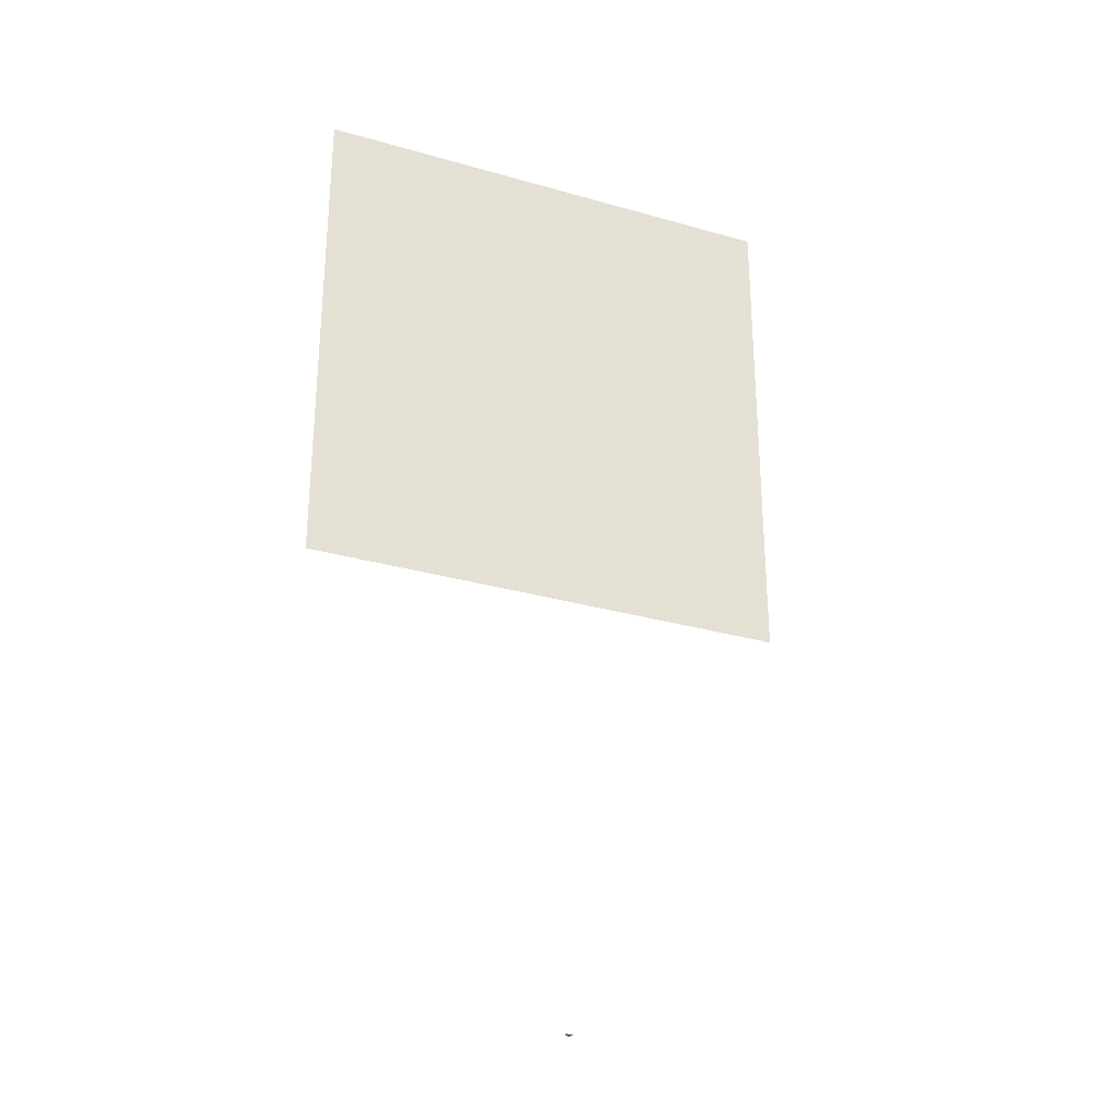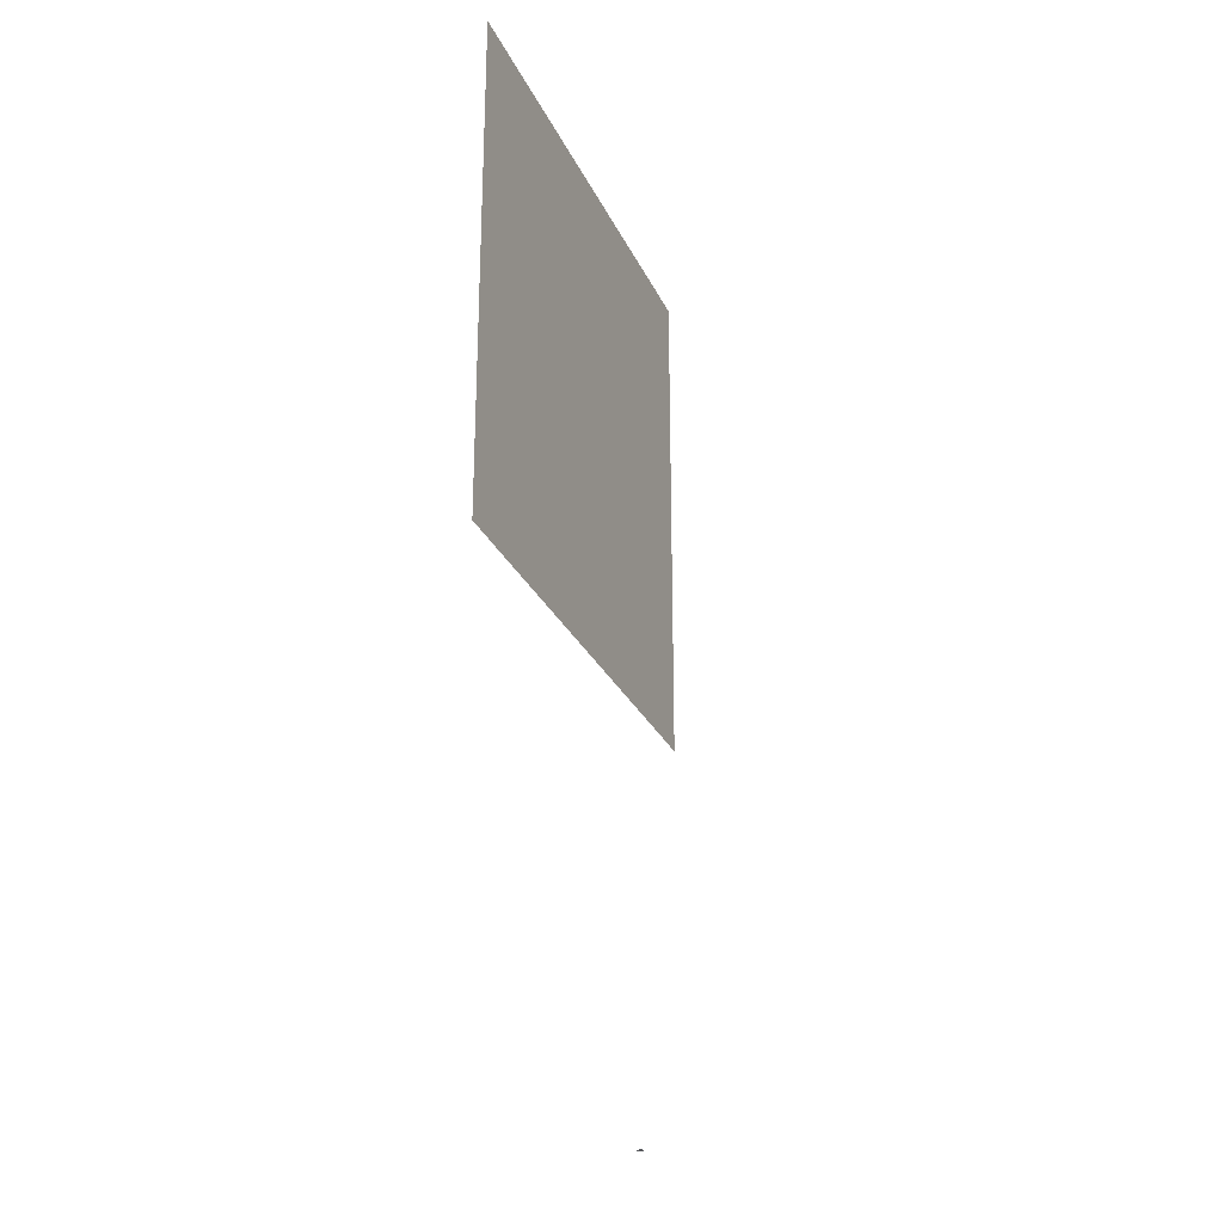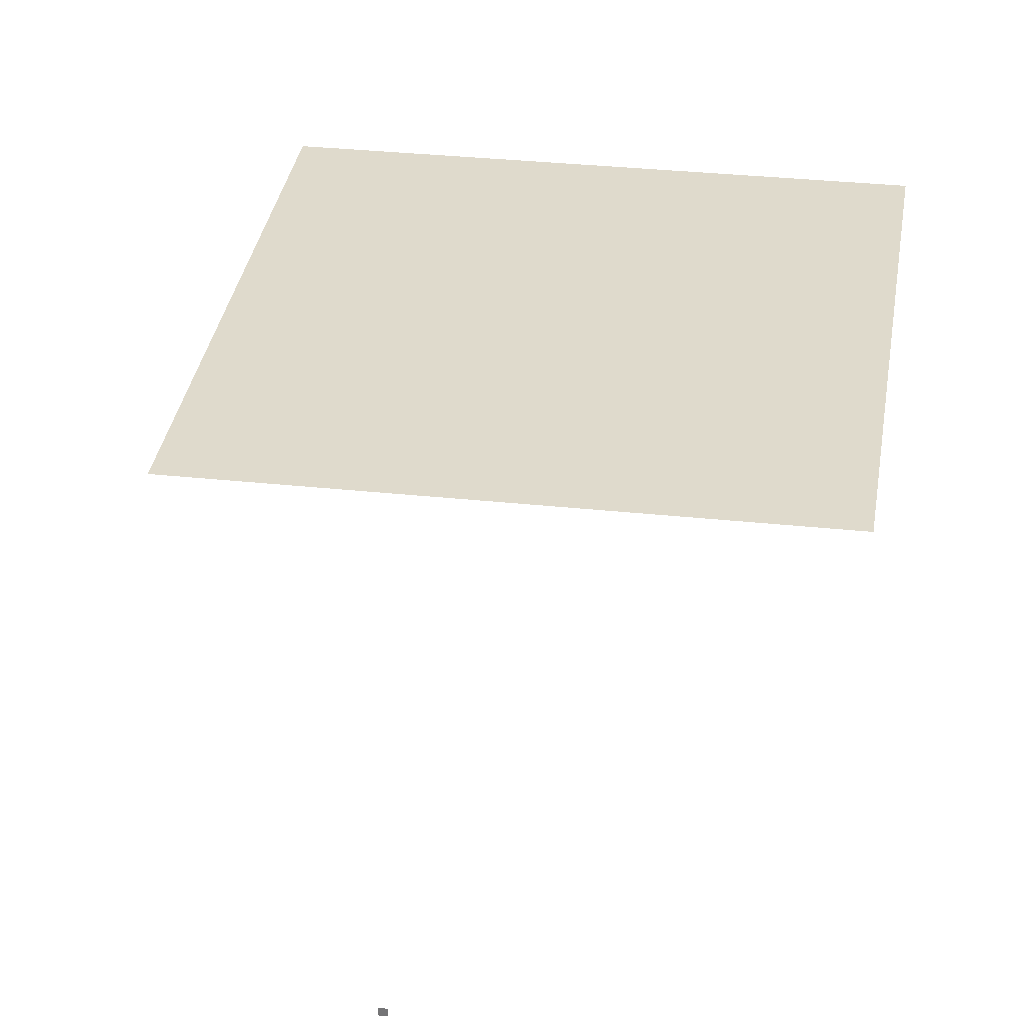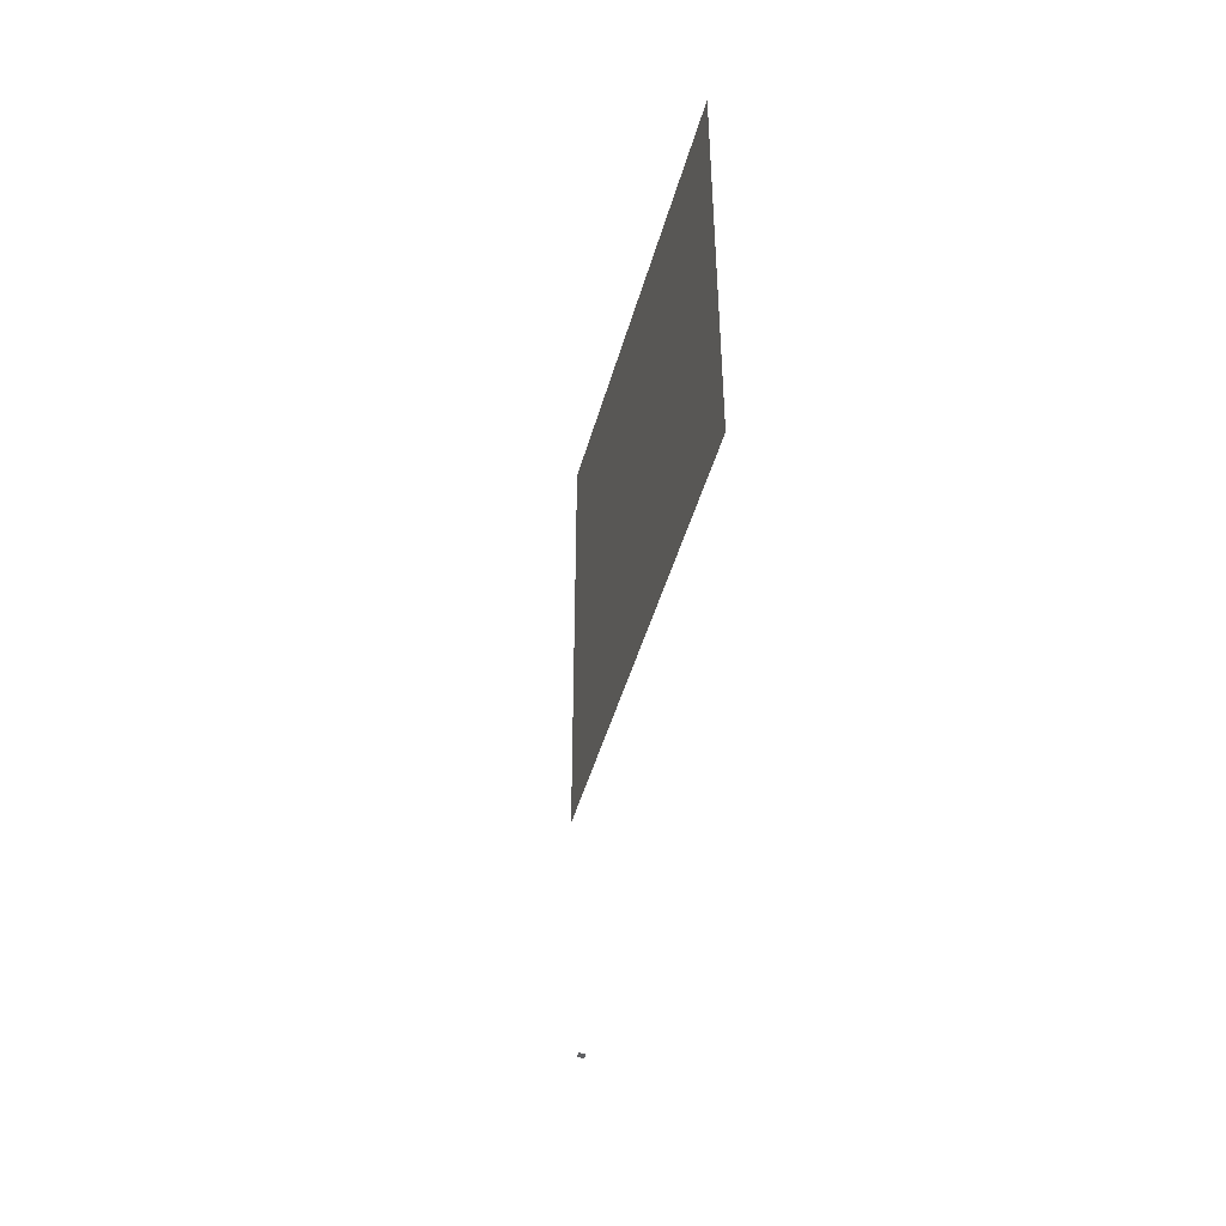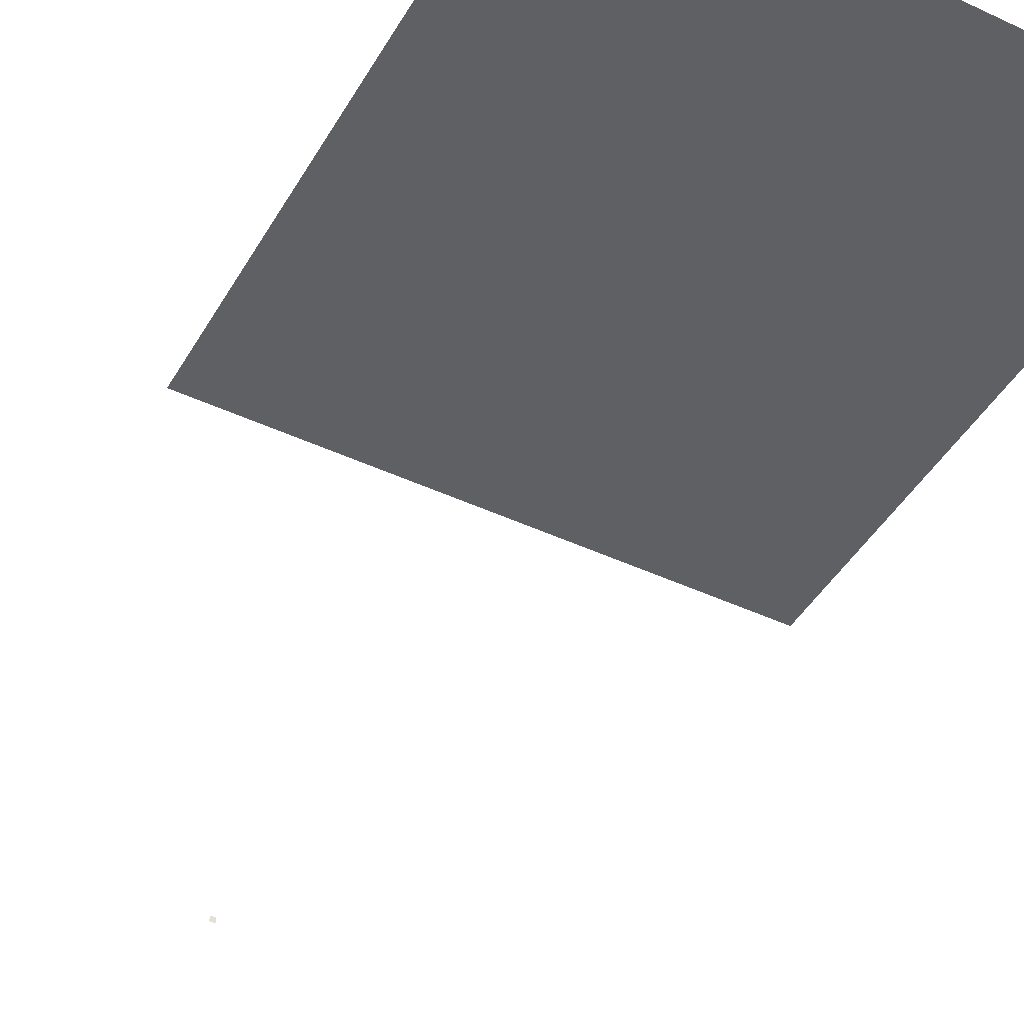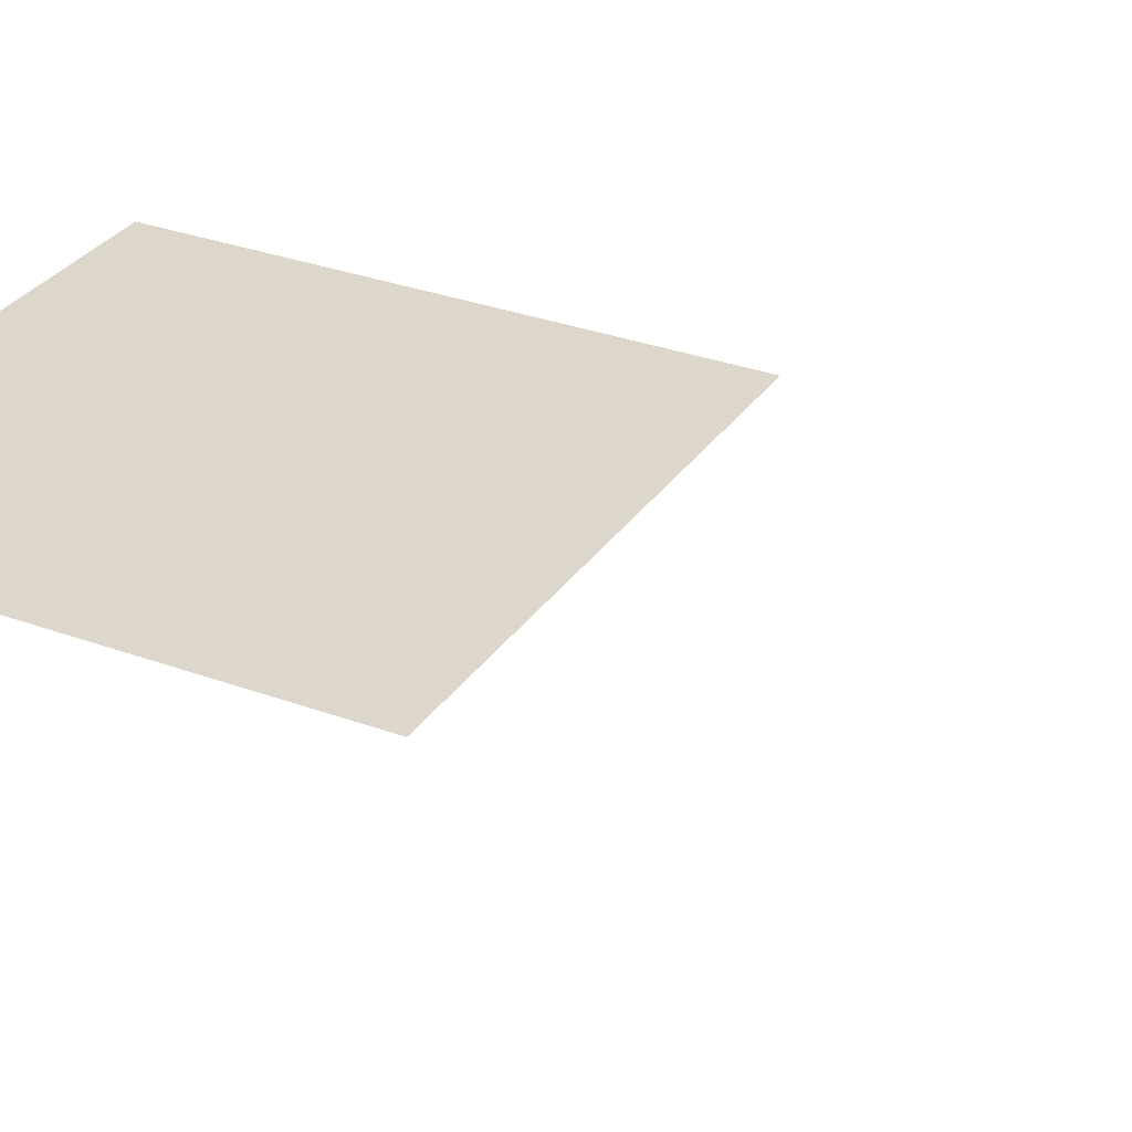
<metadata>
{"format":"obj","ext":"obj","renderer":"f3d","projection":"perspective","resolution":1024,"background":"white","views":[{"elev":-30.1,"azim":-22.8,"up":"+Z"},{"elev":-27.1,"azim":-69.4,"up":"+Z"},{"elev":32.5,"azim":-171.5,"up":"+Y"},{"elev":-47.0,"azim":74.5,"up":"+Z"},{"elev":-44.6,"azim":-28.6,"up":"+Y"},{"elev":30.7,"azim":118.0,"up":"+Y"}]}
</metadata>
<code>
o LidMeshLaptopLid_16_0_GeomSubset_4
v 0.000613 0.1628 -0.1499
v -0.000651 0.1628 -0.1499
v 0.000613 0.1641 -0.1499
v -0.000651 0.1641 -0.1499
v 0.000613 0.1628 -0.1499
v -0.000651 0.1628 -0.1499
v 0.000613 0.1641 -0.1499
v -0.000651 0.1641 -0.1499
v 0.000613 0.1628 -0.1499
v -0.000651 0.1628 -0.1499
v 0.000613 0.1641 -0.1499
v -0.000651 0.1641 -0.1499
v 0.000613 0.1628 -0.1499
v -0.000651 0.1628 -0.1499
v 0.000613 0.1641 -0.1499
v -0.000651 0.1641 -0.1499
v 0.000613 0.1628 -0.1499
v -0.000651 0.1628 -0.1499
v 0.000613 0.1641 -0.1499
v -0.000651 0.1641 -0.1499
v 0.000613 0.1628 -0.1499
v -0.000651 0.1628 -0.1499
v 0.000613 0.1641 -0.1499
v -0.000651 0.1641 -0.1499
v -0.2105 0.1564 -0.1485
v -0.2039 0.1564 -0.1503
v 0.2039 0.1564 -0.1503
v 0.2105 0.1564 -0.1485
v 0.2153 0.1564 -0.1437
v 0.2171 0.1564 -0.1371
v 0.2171 0.1564 0.1592
v 0.2153 0.1564 0.1658
v 0.2105 0.1564 0.1706
v 0.2039 0.1564 0.1724
v -0.2039 0.1564 0.1724
v -0.2105 0.1564 0.1706
v -0.2153 0.1564 0.1658
v -0.2171 0.1564 0.1592
v -0.2171 0.1564 -0.1371
v -0.2153 0.1564 -0.1437
v -0.2153 0.1591 0.1658
v -0.2105 0.1591 0.1706
v -0.2039 0.1591 0.1724
v 0.2039 0.1591 0.1724
v 0.2105 0.1591 0.1706
v 0.2153 0.1591 0.1658
v 0.2171 0.1591 0.1592
v 0.2171 0.1591 -0.1371
v 0.2153 0.1591 -0.1437
v 0.2105 0.1591 -0.1485
v 0.2039 0.1591 -0.1503
v -0.2039 0.1591 -0.1503
v -0.2105 0.1591 -0.1485
v -0.2153 0.1591 -0.1437
v -0.2171 0.1591 -0.1371
v -0.2171 0.1591 0.1592
v 0.2201 0.1623 0.1596
v 0.2177 0.1683 0.1595
v 0.2178 0.1682 -0.1376
v 0.2201 0.1624 -0.1375
v 0.2116 0.1724 0.1595
v 0.2116 0.1724 -0.1374
v 0.2041 0.1738 0.1594
v 0.2041 0.1738 -0.1373
v 0.2042 0.1724 0.1669
v -0.2042 0.1724 0.1669
v -0.2042 0.1738 0.1594
v 0.2044 0.1683 0.173
v -0.2042 0.1683 0.1731
v 0.2043 0.1624 0.1754
v -0.2042 0.1623 0.1754
v -0.2117 0.1724 0.1595
v -0.2116 0.1724 -0.1374
v -0.2042 0.1738 -0.1374
v -0.2178 0.1683 0.1597
v -0.2178 0.1682 -0.1374
v -0.2201 0.1624 0.1596
v -0.2201 0.1623 -0.1373
v 0.2043 0.1623 -0.1533
v 0.2042 0.1683 -0.151
v -0.2044 0.1682 -0.151
v -0.2043 0.1624 -0.1533
v 0.2042 0.1724 -0.1449
v -0.2042 0.1724 -0.1448
v 0.2106 0.1717 0.1659
v 0.2169 0.1674 0.1659
v 0.218 0.1624 0.1673
v 0.212 0.1624 0.1733
v 0.2106 0.1674 0.1722
v -0.212 0.1624 0.1733
v -0.2106 0.1676 0.172
v -0.218 0.1624 0.1673
v -0.217 0.1674 0.1659
v -0.2106 0.1717 0.1659
v 0.212 0.1624 -0.1512
v 0.2106 0.1676 -0.1499
v 0.218 0.1624 -0.1452
v 0.2169 0.1674 -0.1438
v 0.2106 0.1717 -0.1438
v -0.218 0.1624 -0.1452
v -0.2167 0.1676 -0.1438
v -0.212 0.1624 -0.1512
v -0.2106 0.1674 -0.1502
v -0.2106 0.1717 -0.1438
v -0.218 0.1591 0.1673
v -0.2121 0.1591 0.1733
v -0.2043 0.1591 0.1754
v 0.2043 0.1591 0.1754
v 0.212 0.1591 0.1733
v 0.218 0.1591 0.1673
v 0.2201 0.1591 0.1596
v 0.2201 0.1591 -0.1375
v 0.218 0.1591 -0.1452
v 0.212 0.1591 -0.1512
v 0.2043 0.1591 -0.1533
v -0.2043 0.1591 -0.1533
v -0.2121 0.1591 -0.1512
v -0.218 0.1591 -0.1452
v -0.2201 0.1591 -0.1375
v -0.2201 0.1591 0.1596
v -0.2105 0.1564 -0.1371
v -0.2039 0.1564 -0.1371
v 0.2105 0.1564 -0.1371
v 0.2039 0.1564 -0.1371
v 0.2105 0.1564 0.1592
v 0.2039 0.1564 0.1592
v -0.2039 0.1564 0.1592
v -0.2105 0.1564 0.1592
v -1.9e-05 0.1564 0.1592
v -1.9e-05 0.1564 0.1724
v -1.9e-05 0.1591 0.1724
v -1.9e-05 0.1591 0.1754
v 5.4e-05 0.1624 0.1754
v 8.7e-05 0.1683 0.1731
v -3.7e-05 0.1724 0.1669
v -1.9e-05 0.1738 0.1594
v -4.9e-05 0.1738 -0.1373
v -1e-06 0.1724 -0.1448
v -0.000118 0.1683 -0.151
v -2.1e-05 0.1624 -0.1533
v -2e-05 0.1591 -0.1533
v -1.9e-05 0.1591 -0.1503
v -1.9e-05 0.1564 -0.1503
v -1.9e-05 0.1564 -0.1371
v -0.2117 0.1724 -0.1203
v -0.2042 0.1738 -0.1203
v -3.4e-05 0.1738 -0.1203
v 0.2041 0.1738 -0.1203
v 0.2116 0.1724 -0.1203
v 0.2177 0.1683 -0.1204
v 0.2201 0.1624 -0.1203
v 0.2201 0.1591 -0.1203
v 0.2171 0.1591 -0.1203
v 0.2171 0.1564 -0.1203
v 0.2105 0.1564 -0.1203
v 0.2039 0.1564 -0.1203
v -1.9e-05 0.1564 -0.1203
v -0.2039 0.1564 -0.1203
v -0.2105 0.1564 -0.1203
v -0.2171 0.1564 -0.1203
v -0.2171 0.1591 -0.1203
v -0.2201 0.1591 -0.1203
v -0.2201 0.1624 -0.1202
v -0.2178 0.1683 -0.1202
v -1.9e-05 0.161 -0.1203
v -1.9e-05 0.161 0.1592
v 0.2039 0.161 0.1592
v 0.2039 0.161 -0.1203
v -0.2039 0.161 0.1592
v -0.2039 0.161 -0.1203
v -0.05558 0.1749 -0.04723
v 0.05554 0.1749 -0.04723
v -0.05558 0.1749 0.06931
v 0.05554 0.1749 0.06931
v -1.9e-05 0.1608 -0.1203
v -1.9e-05 0.1608 0.1592
v 0.2039 0.1608 0.1592
v 0.2039 0.1608 -0.1203
v -0.2039 0.1608 0.1592
v -0.2039 0.1608 -0.1203
f 17 18 20 19
f 21 22 24 23
f 171 172 174 173

</code>
